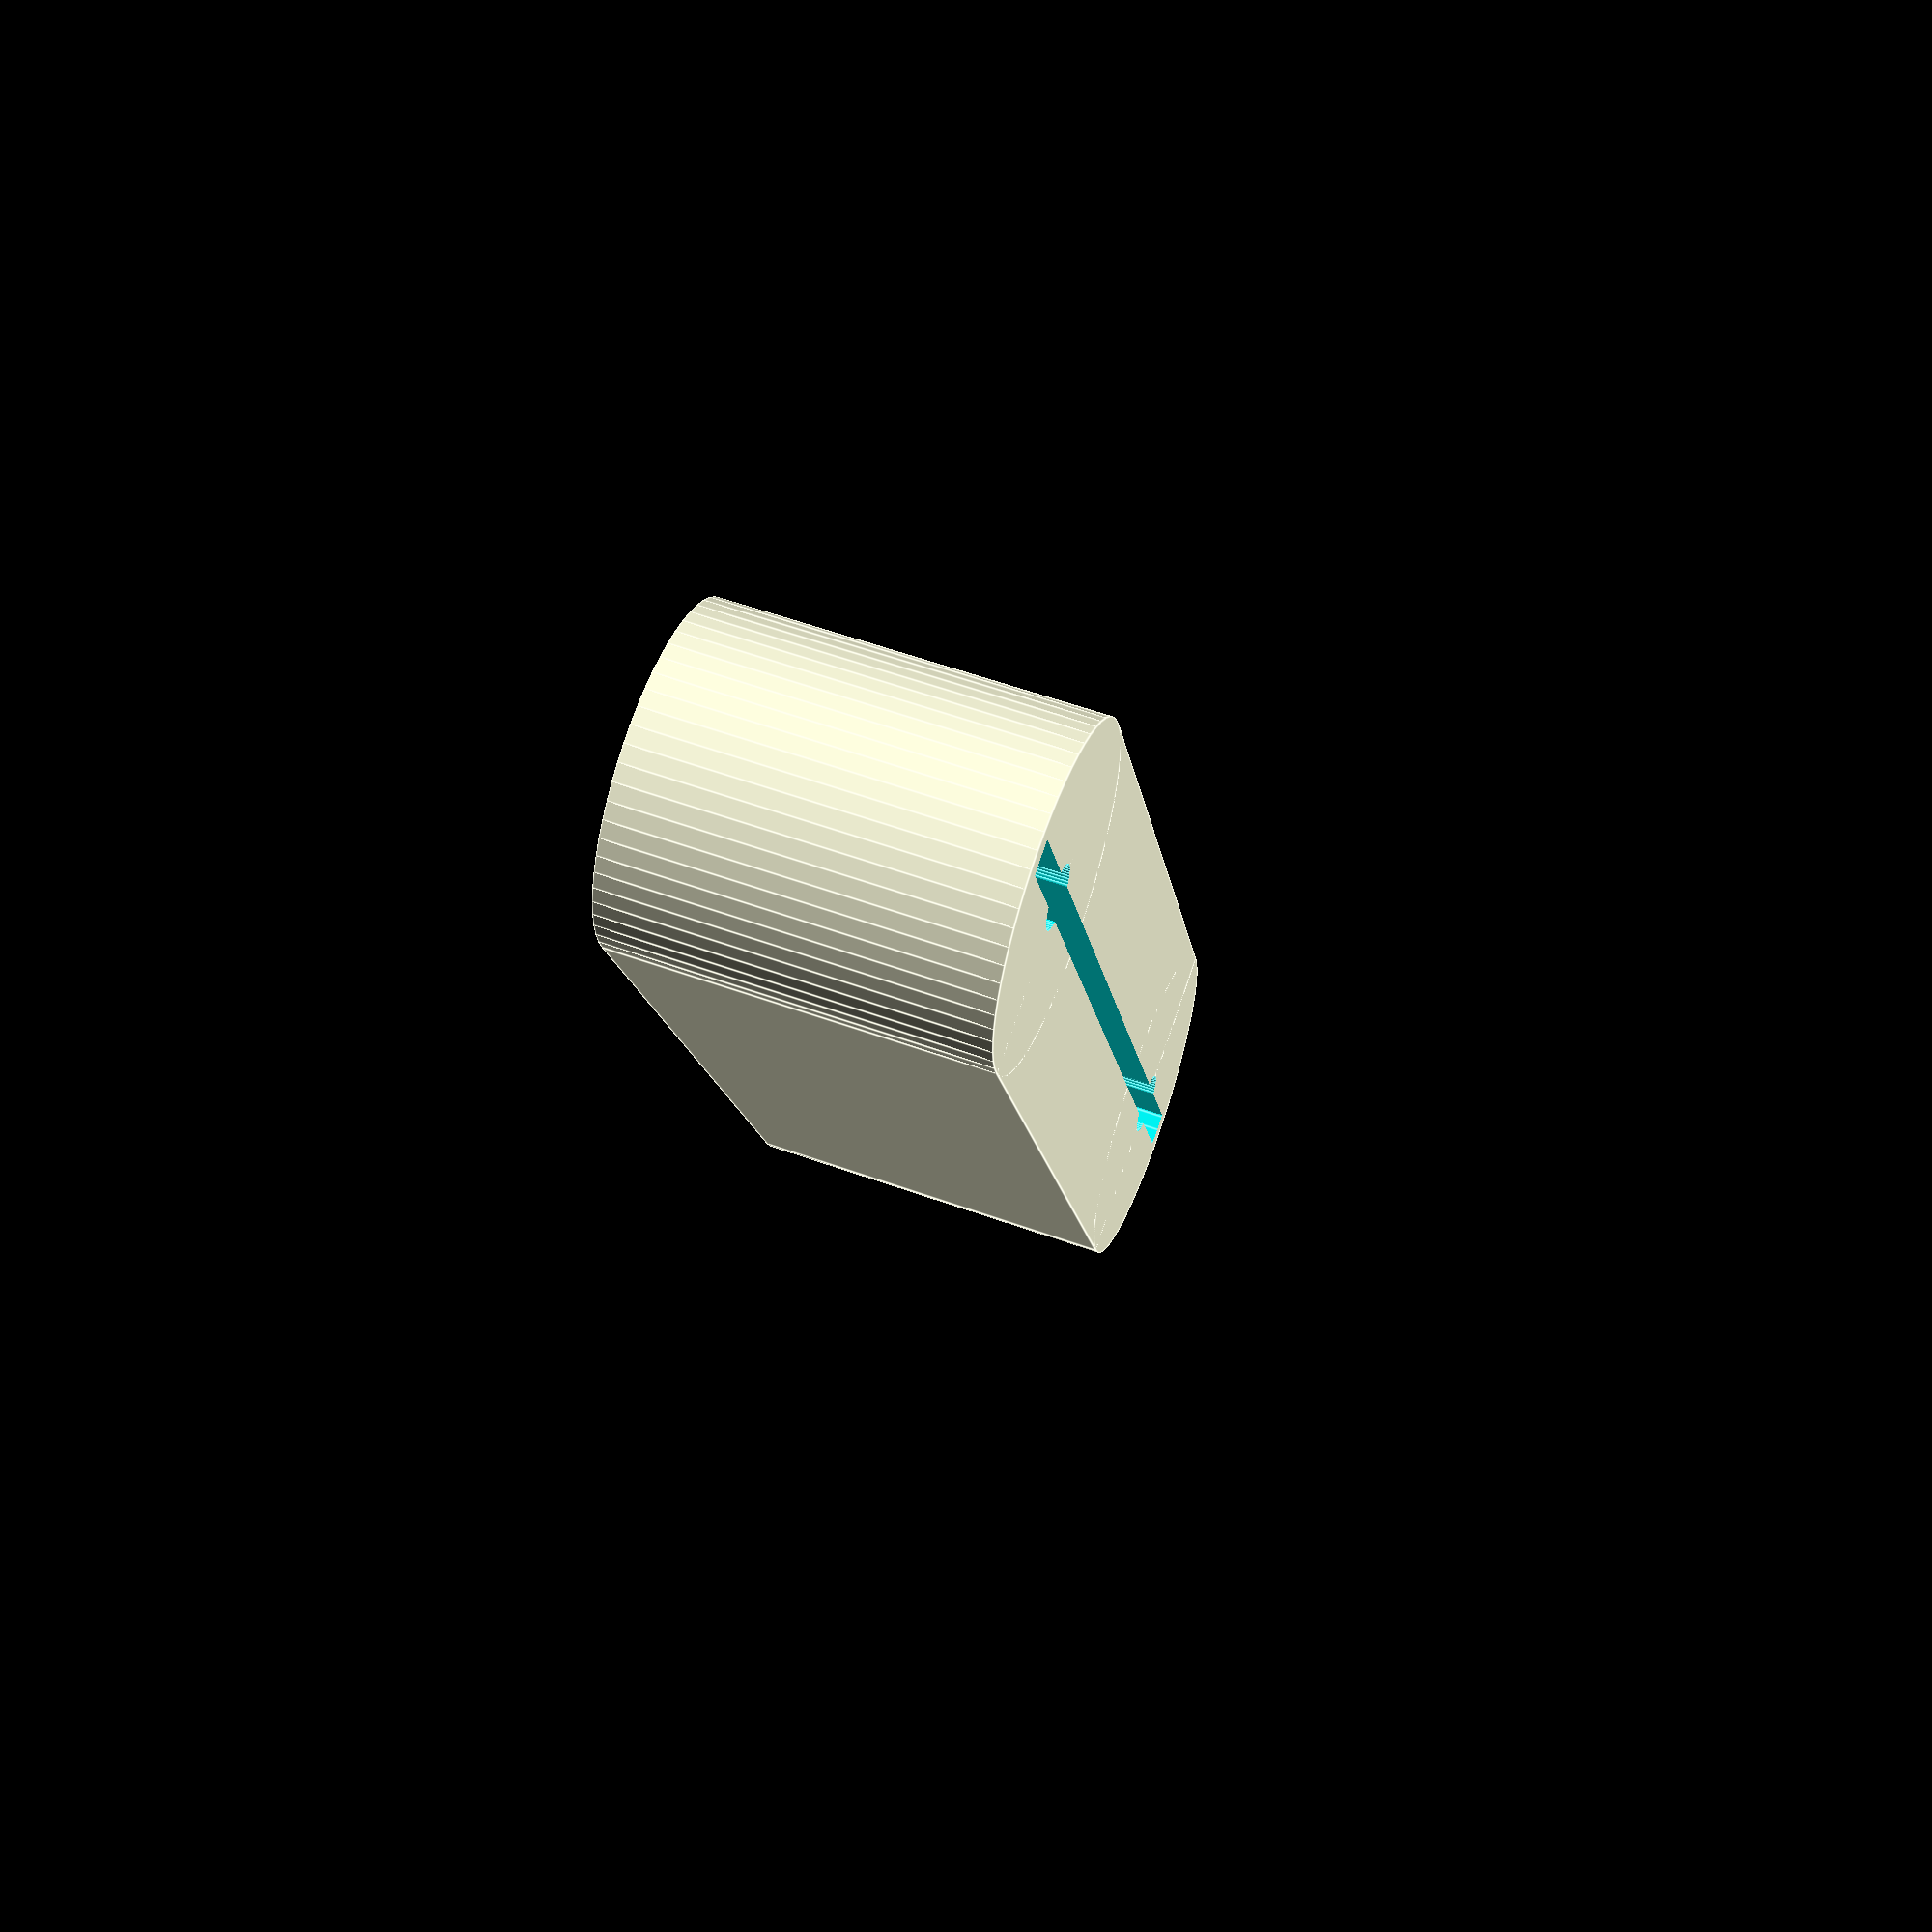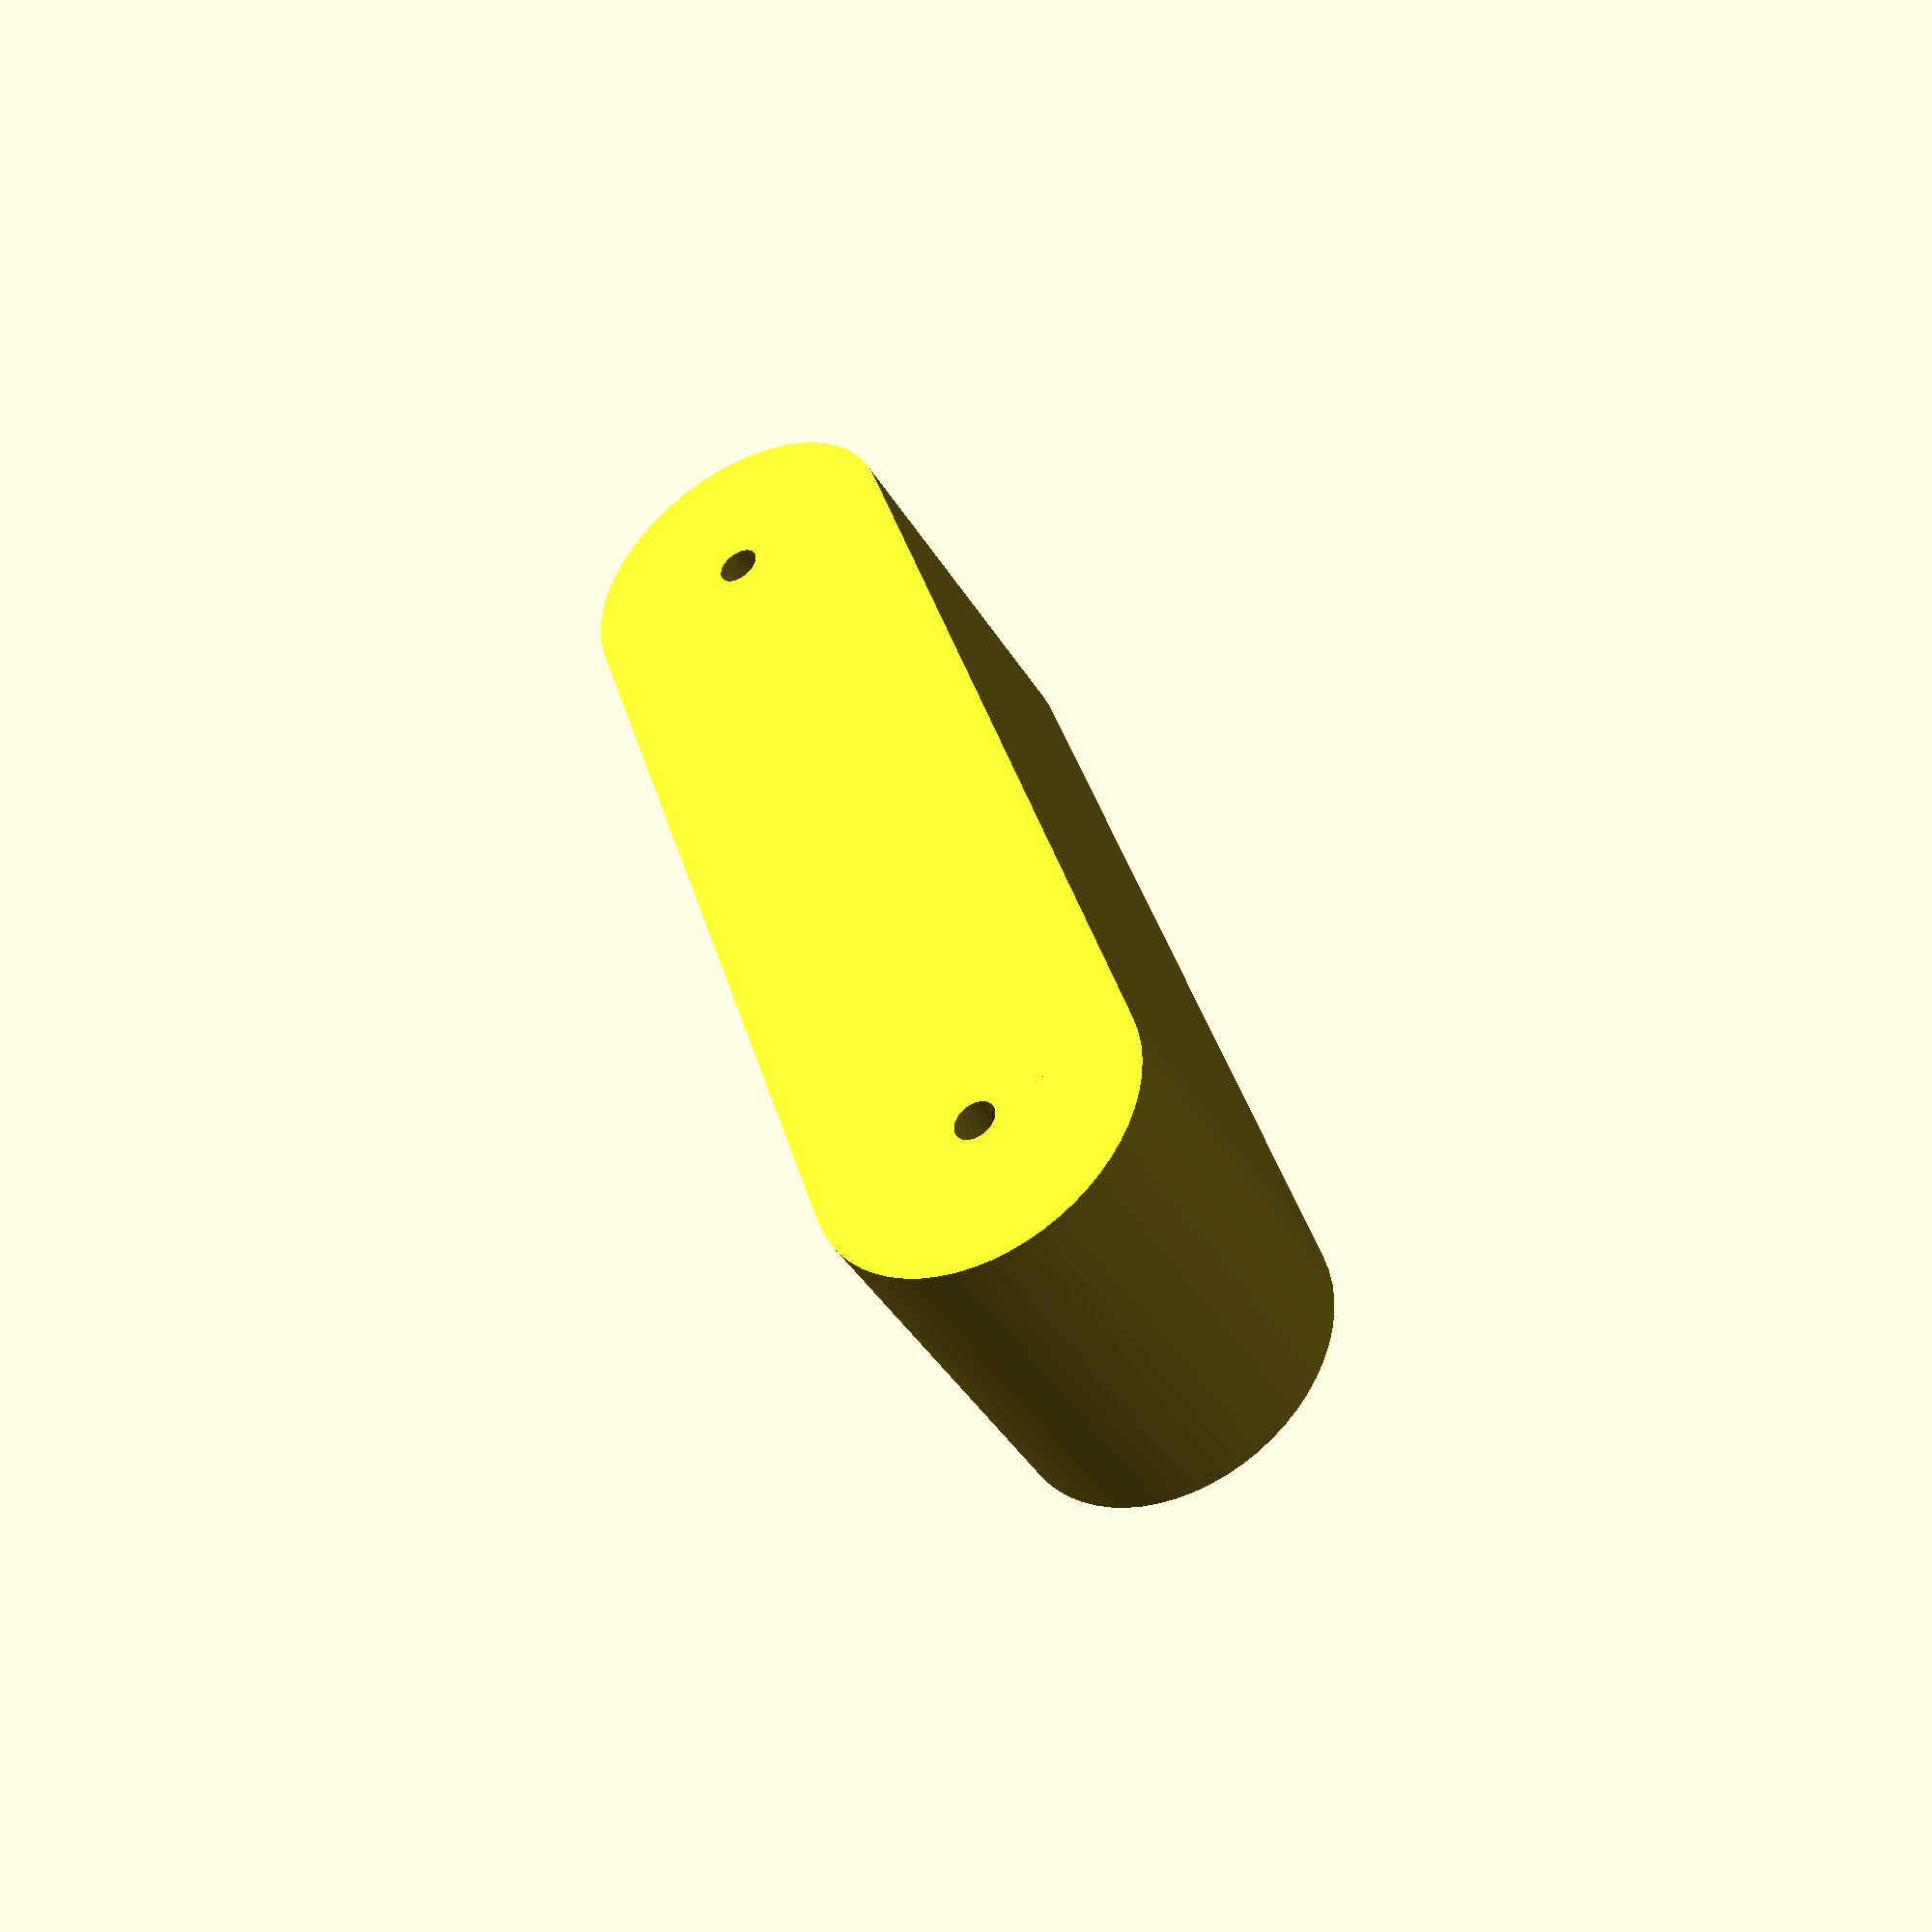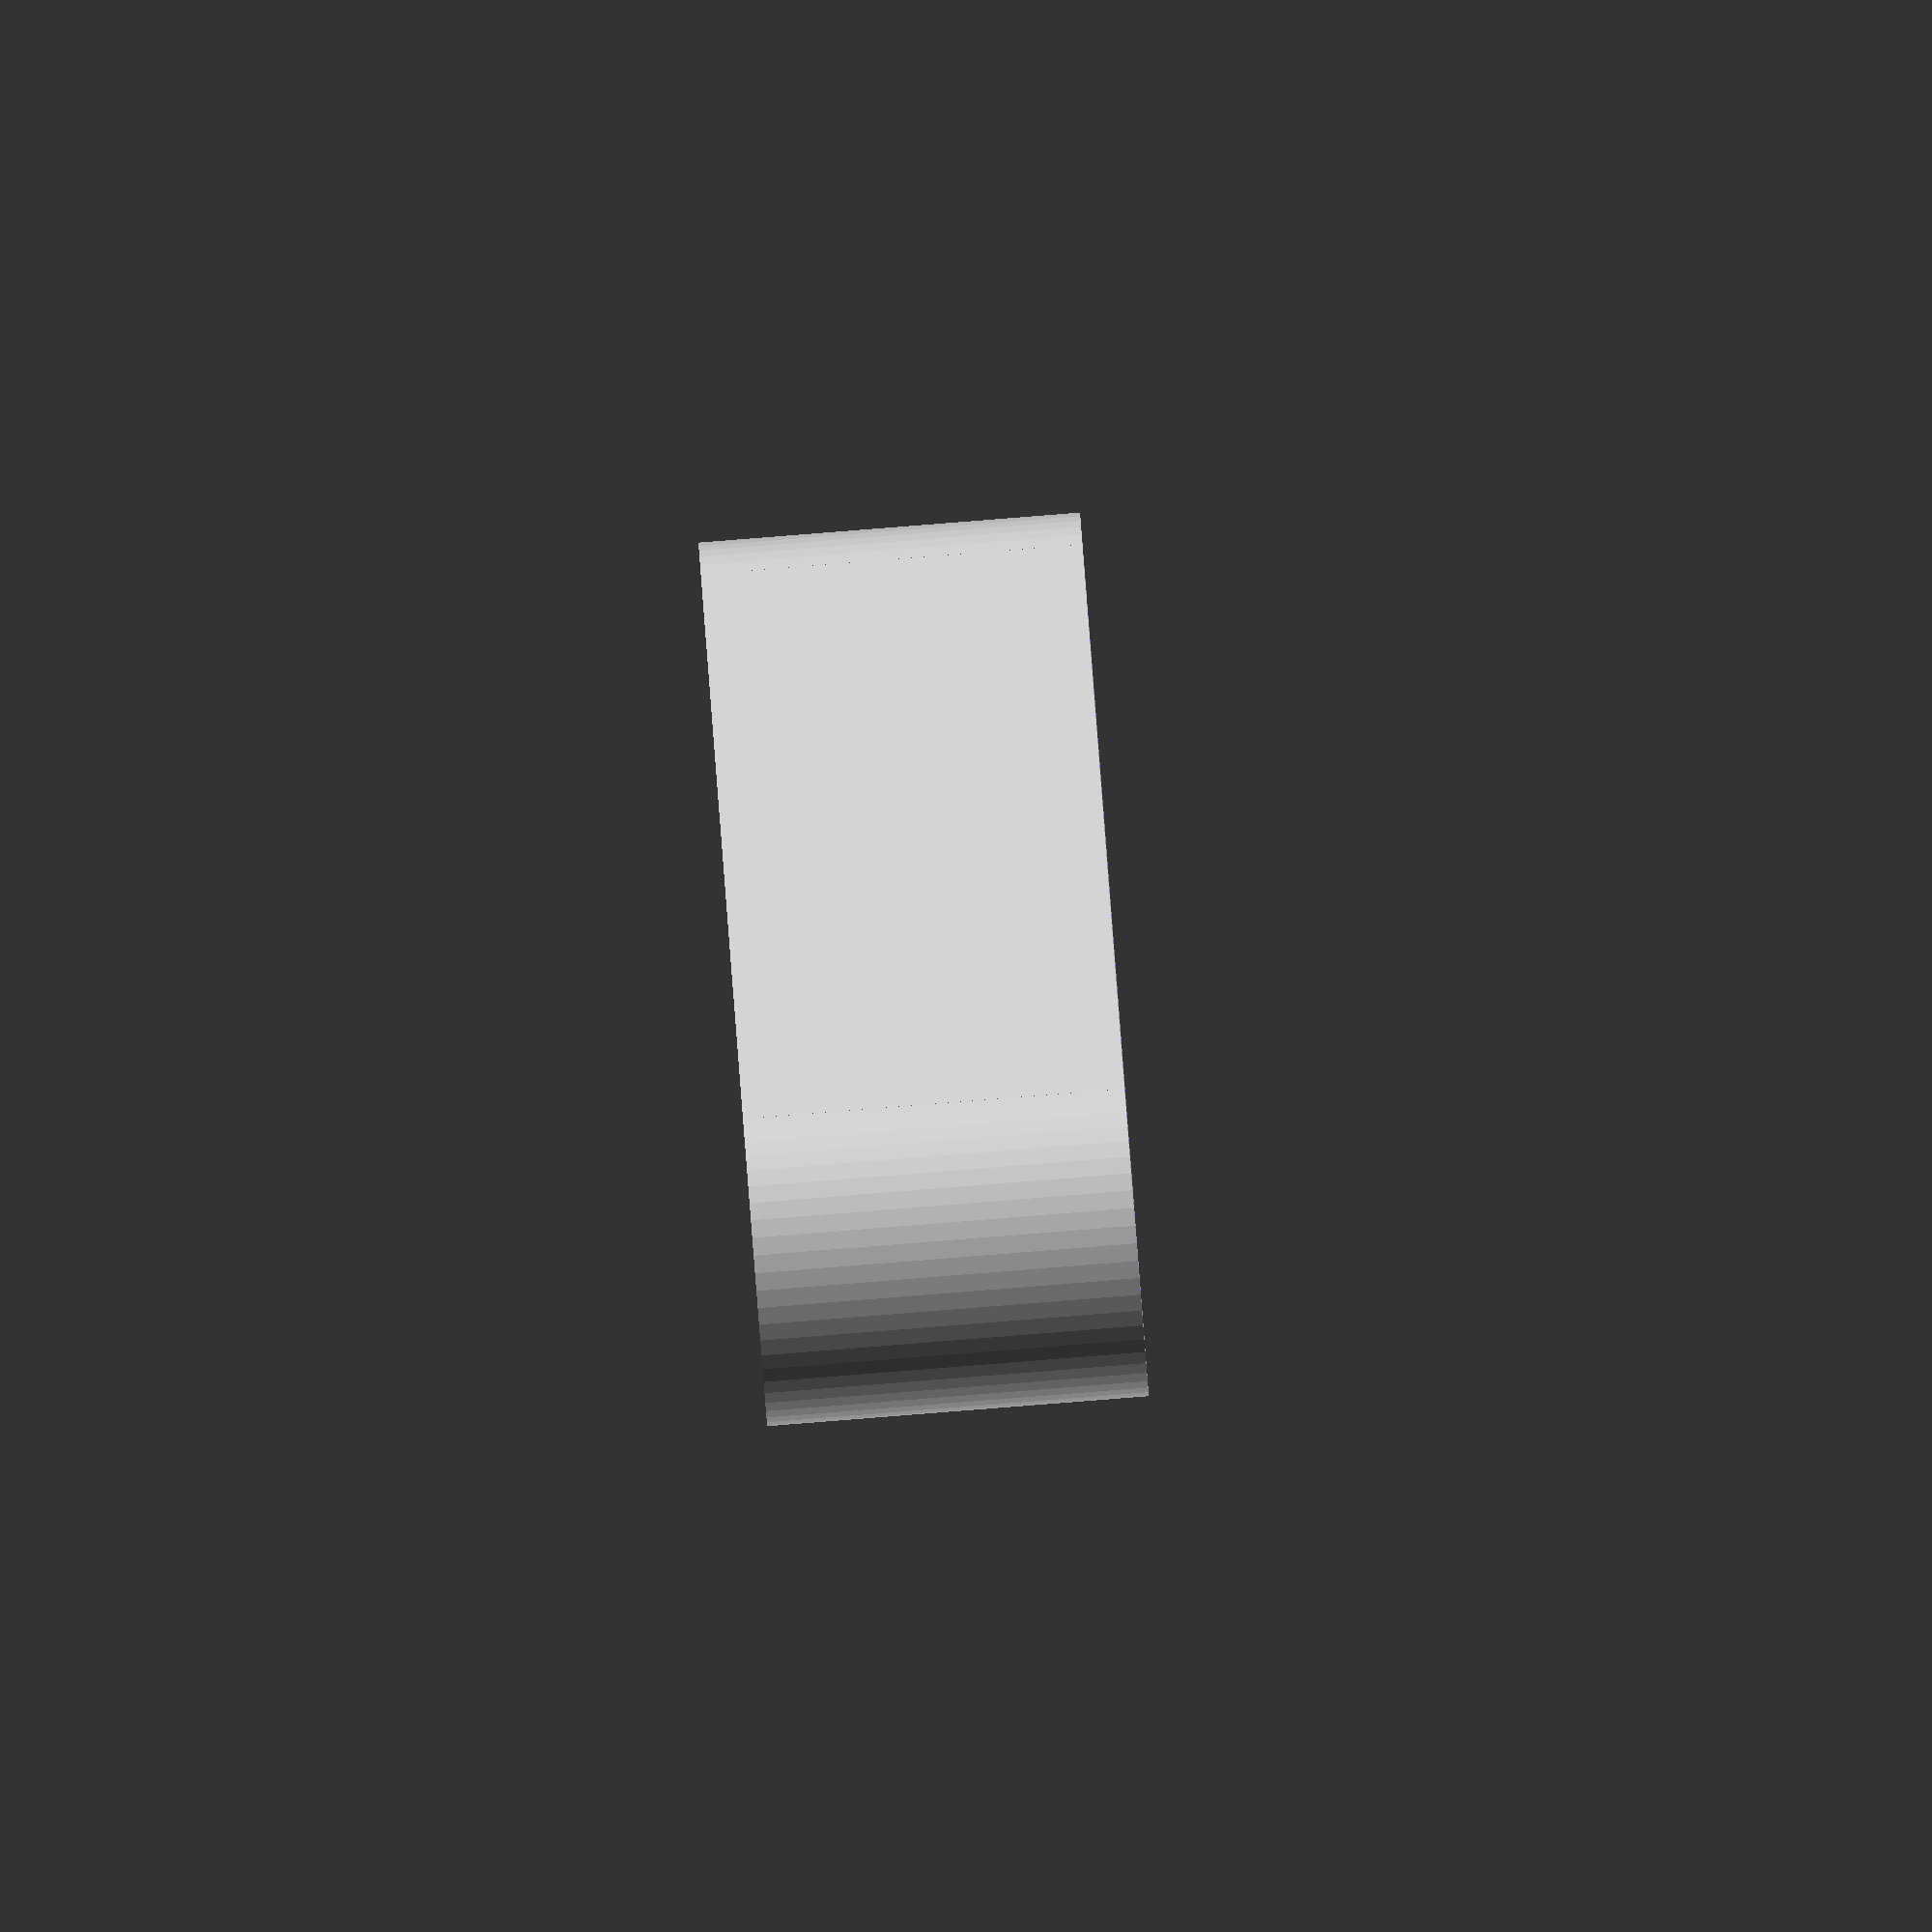
<openscad>

//CUSTOMIZER VARIABLES

//Number of slots in holder.
numOfSlots = 1; // [1 : 5]

//Height of the holder.
totalHeight = 4;

//Total length.
totalWidth = 15;

//Space around the edge.
edgeGap = 1;

//Gap size for the keys
keyGap = 0.4;

//Size of hole for screws
screwHoleDiameter = 0.5;

//Size of hoe where screw heads are sunk.
screwHeadDiameter = 0.75;

//CUSTOMIZER END


function getInterp(p) = lookup(p, [[0, -(totalHeight-edgeGap)/2], [(numOfSlots-1)/2, 0], [(numOfSlots-1), (totalHeight-edgeGap)/2]]);

function getGapInterp(p) = lookup(p, [[0, -(totalHeight-edgeGap)/2], [(numOfSlots-1)/2, 0], [(numOfSlots-1), (totalHeight-edgeGap)/2]]);



difference(){
	union() {
	translate([0, 0, 2.25]) cube(size=[totalHeight, totalWidth-totalHeight, 4.5], center=true);
	translate([0, totalWidth/2-totalHeight/2, 0]) cylinder(h=4.5, r1=totalHeight/2, r2=totalHeight/2, $fn=60);
	translate([0, -(totalWidth/2-totalHeight/2), 0]) cylinder(h=4.5, r1=totalHeight/2, r2=totalHeight/2, $fn=60);
	}

	difference(){
		
		if (numOfSlots > 2){
			for (i =[0 : numOfSlots-1]){
				translate([getInterp(i), 0, 2.75]) cube(size=[keyGap, totalWidth, 3.6], center=true);
			}
		}
		if (numOfSlots == 2){
			for (i =[0 : numOfSlots-1]){
				translate([getInterp(i)/1.5, 0, 2.75]) cube(size=[keyGap, totalWidth, 3.6], center=true);
			}
		}
		if (numOfSlots == 1){
			for (i =[0 : numOfSlots-1]){
				translate([0, 0, 2.75]) cube(size=[keyGap, totalWidth, 3.6], center=true);
			}
		}

		difference(){
			translate([0, totalWidth/2-totalHeight/2+2.5, 3]) cube(size=[5, 5, 5], center=true);
			translate([0, totalWidth/2-totalHeight/2, -1]) cylinder(h=7, r1=(totalHeight/2)-edgeGap/2+keyGap/2, r2=(totalHeight/2)-edgeGap/2+keyGap/2, $fn=60);
			}
	
		difference(){
			translate([0, -(totalWidth/2-totalHeight/2)-2.5, 3]) cube(size=[5, 5, 5], center=true);
			translate([0, -(totalWidth/2-totalHeight/2), -1]) cylinder(h=7, r1=(totalHeight/2)-edgeGap/2+keyGap/2, r2=(totalHeight/2)-edgeGap/2+keyGap/2, $fn=60);
			}

	}

	translate([0, totalWidth/2-totalHeight/2, 0]) cylinder(h=15, r1=screwHoleDiameter/2, r2=screwHoleDiameter/2, $fn=60, center=true);
	translate([0, totalWidth/2-totalHeight/2, 2.0]) cylinder(h=15, r1=screwHeadDiameter/2, r2=screwHeadDiameter/2, $fn=60);
	translate([0, -(totalWidth/2-totalHeight/2), 0]) cylinder(h=15, r1=screwHoleDiameter/2, r2=screwHoleDiameter/2, $fn=60, center=true);
	translate([0, -(totalWidth/2-totalHeight/2), 2.0]) cylinder(h=15, r1=screwHeadDiameter/2, r2=screwHeadDiameter/2, $fn=60);	

}



</openscad>
<views>
elev=302.3 azim=159.7 roll=290.4 proj=p view=edges
elev=43.2 azim=17.5 roll=209.4 proj=p view=solid
elev=89.3 azim=145.0 roll=274.5 proj=o view=solid
</views>
